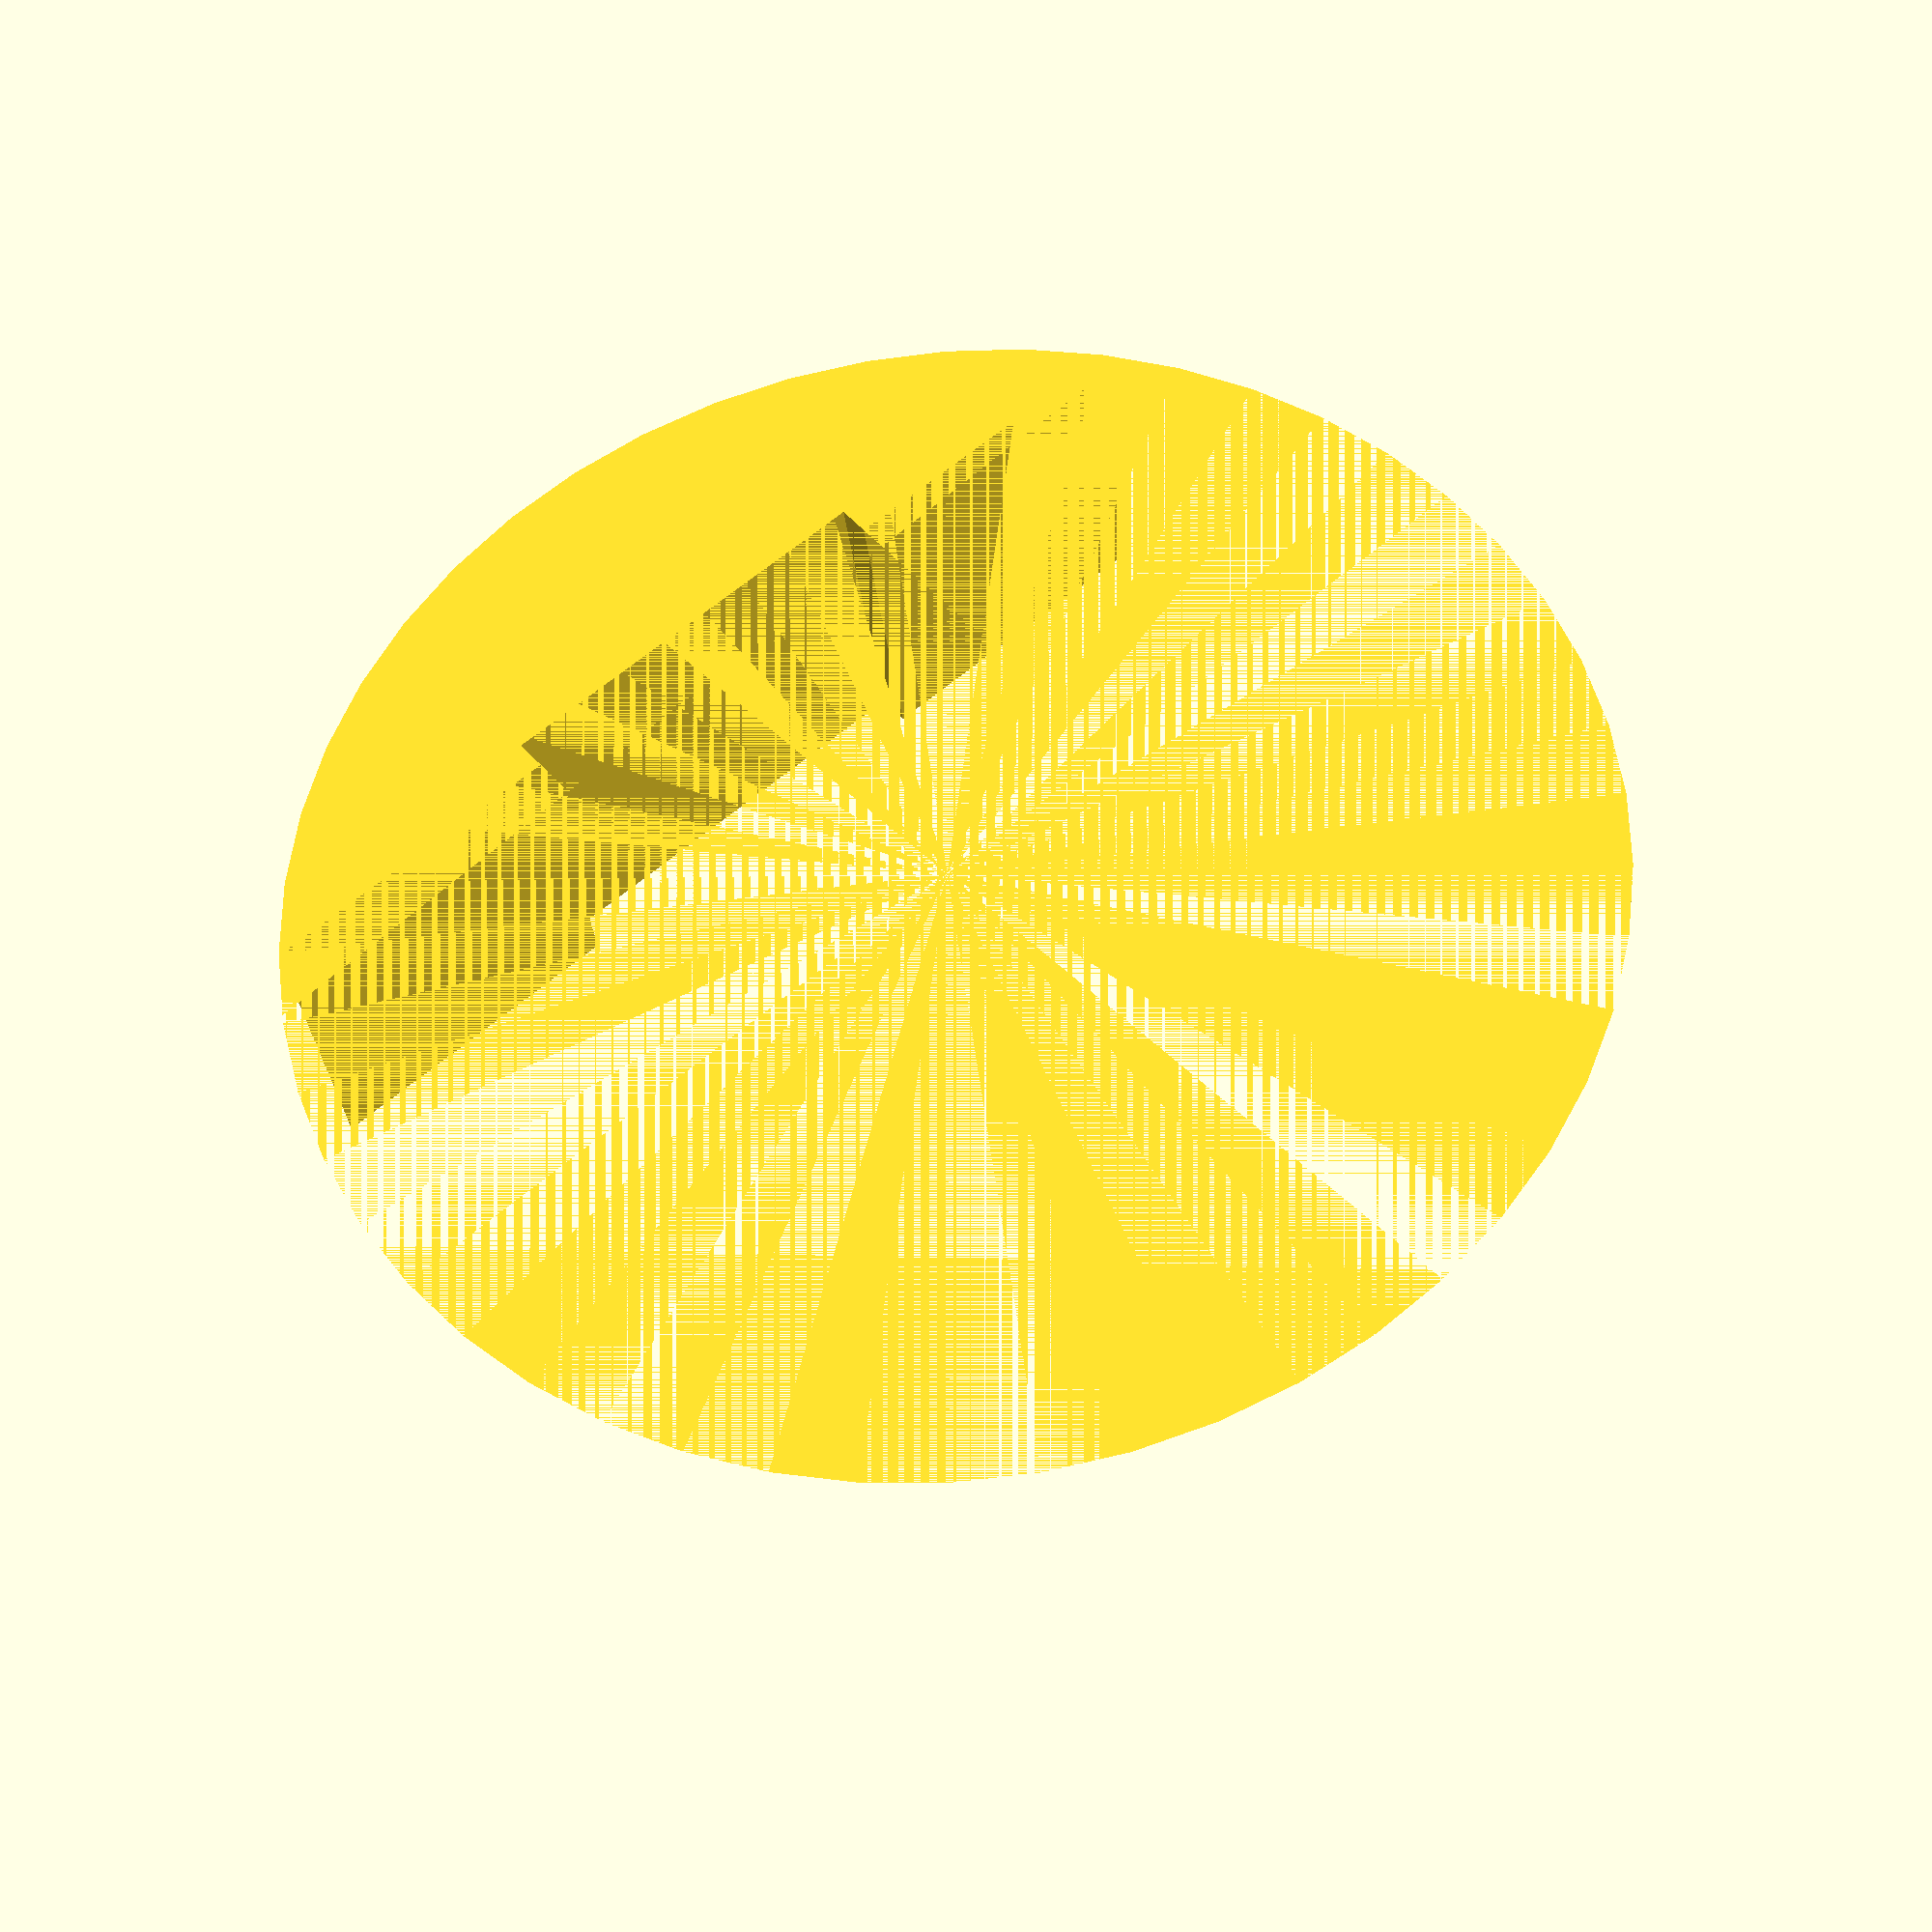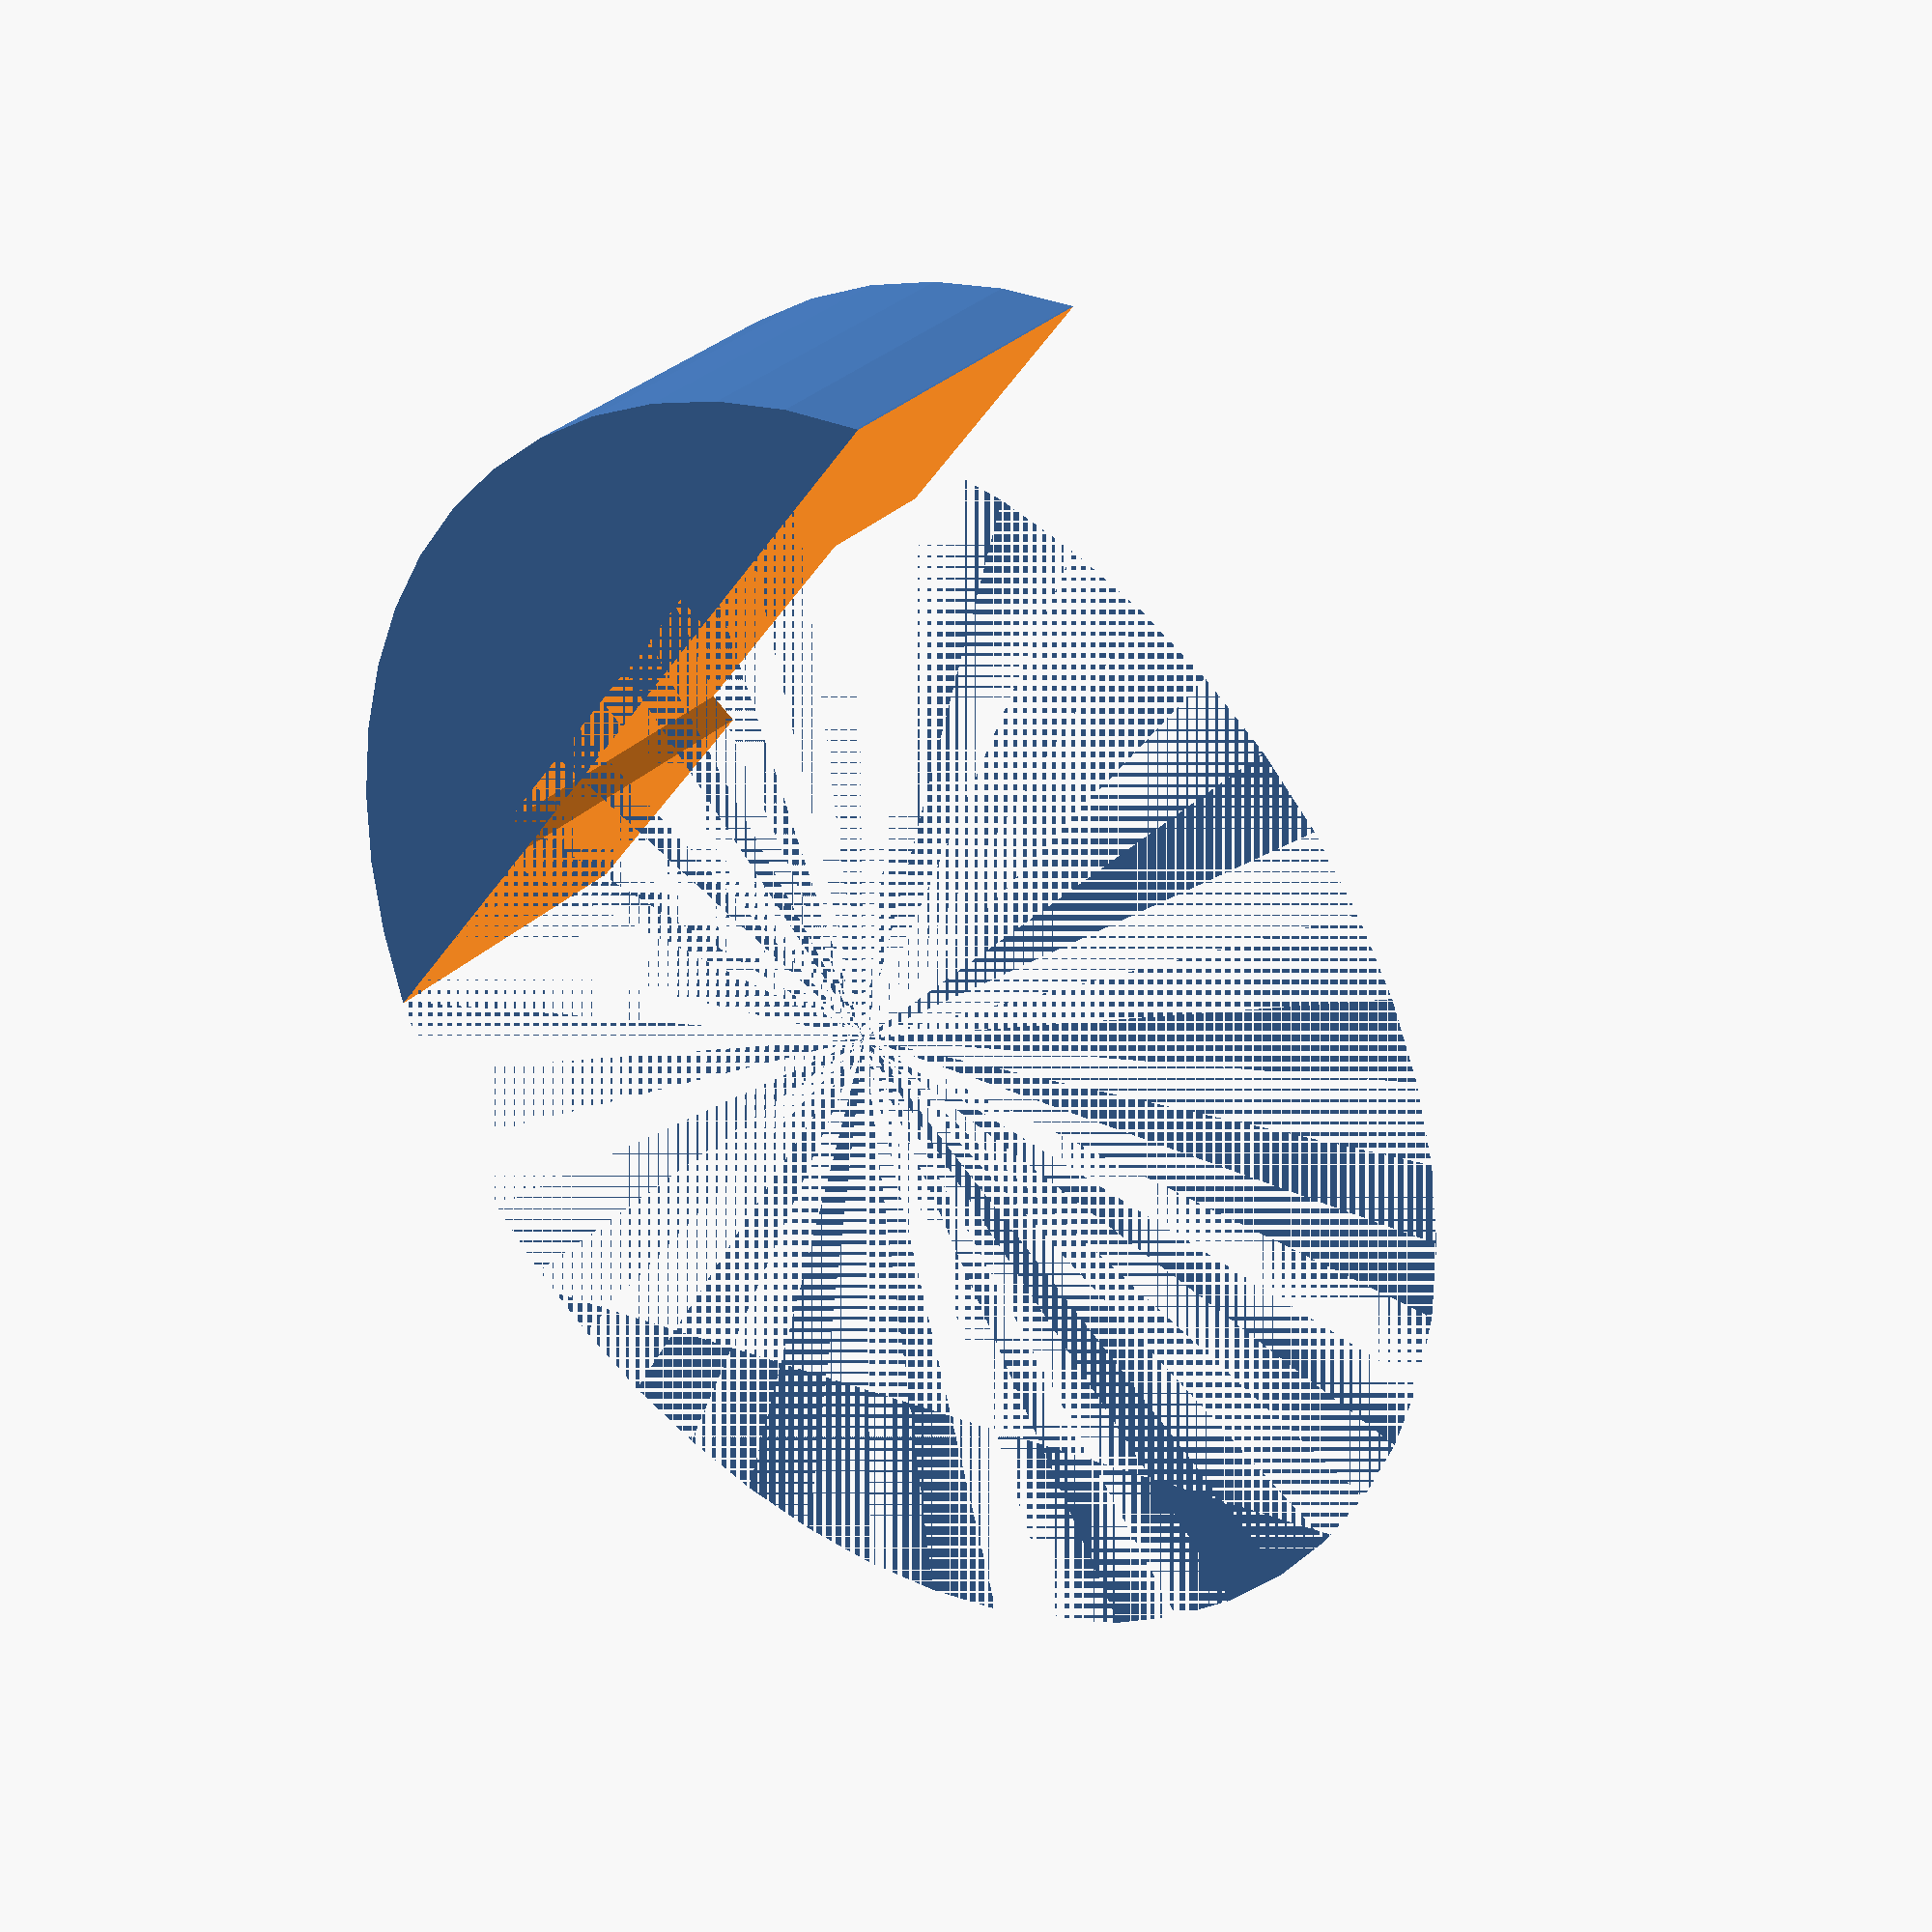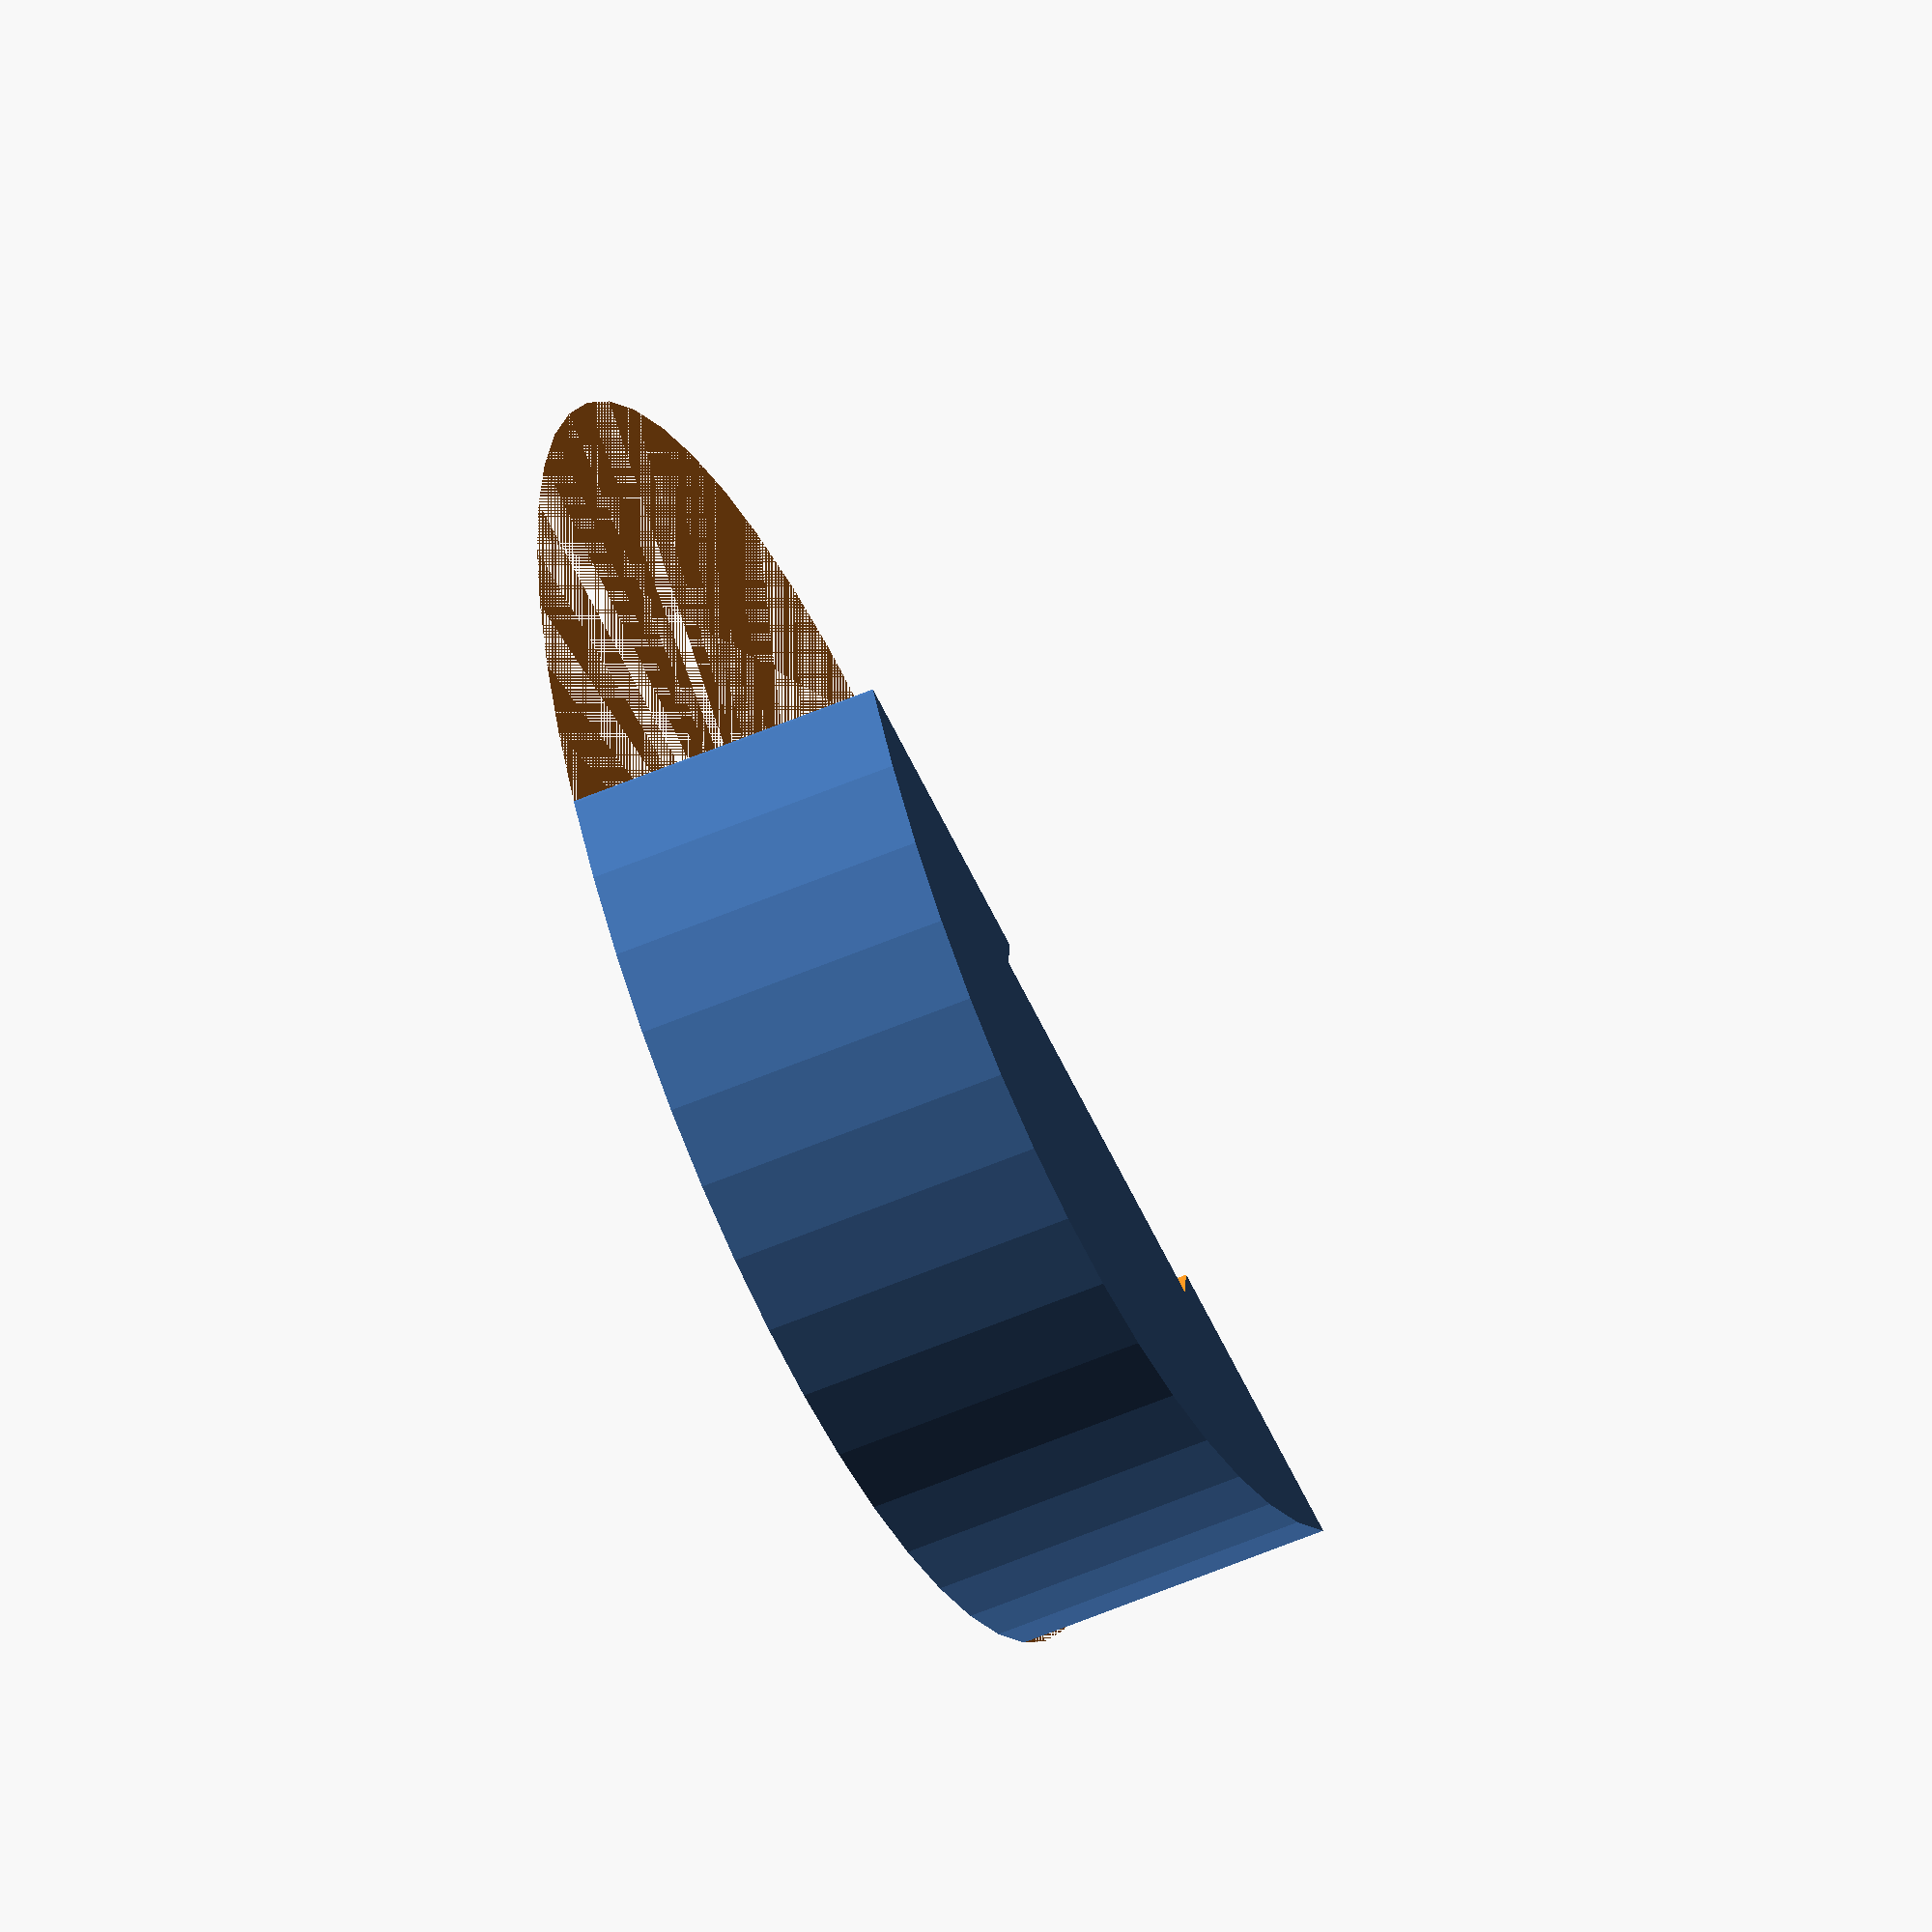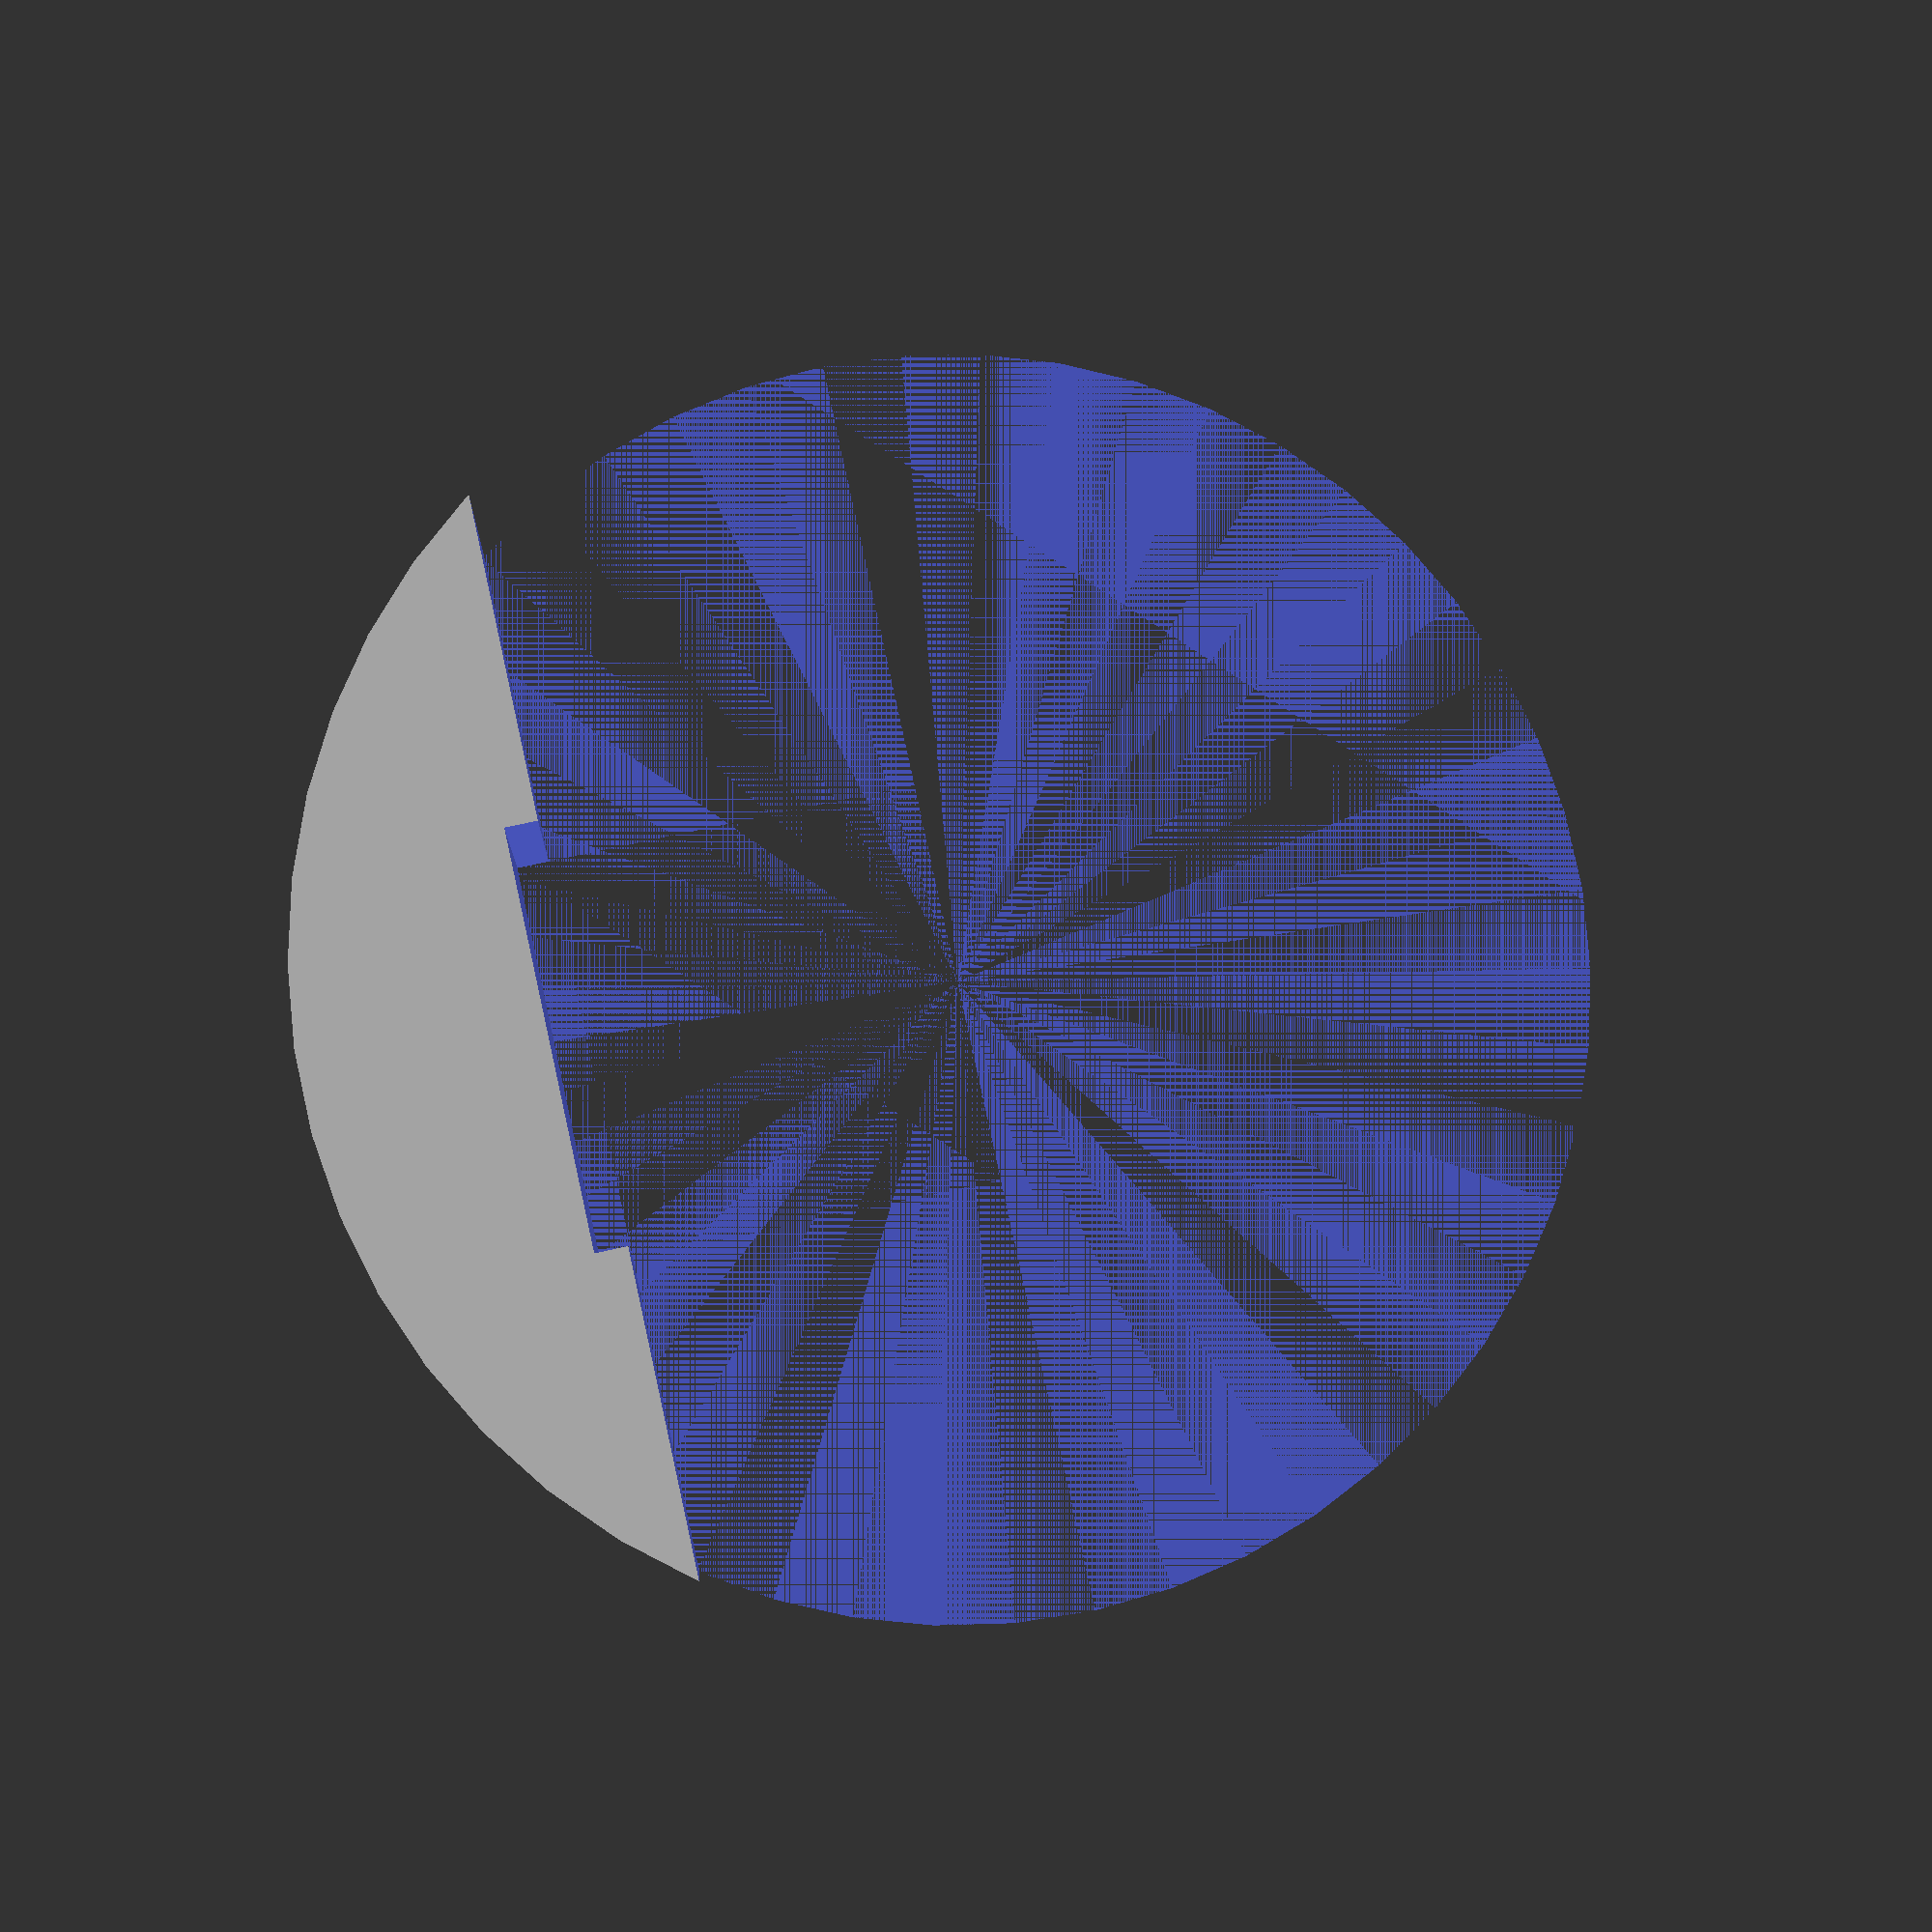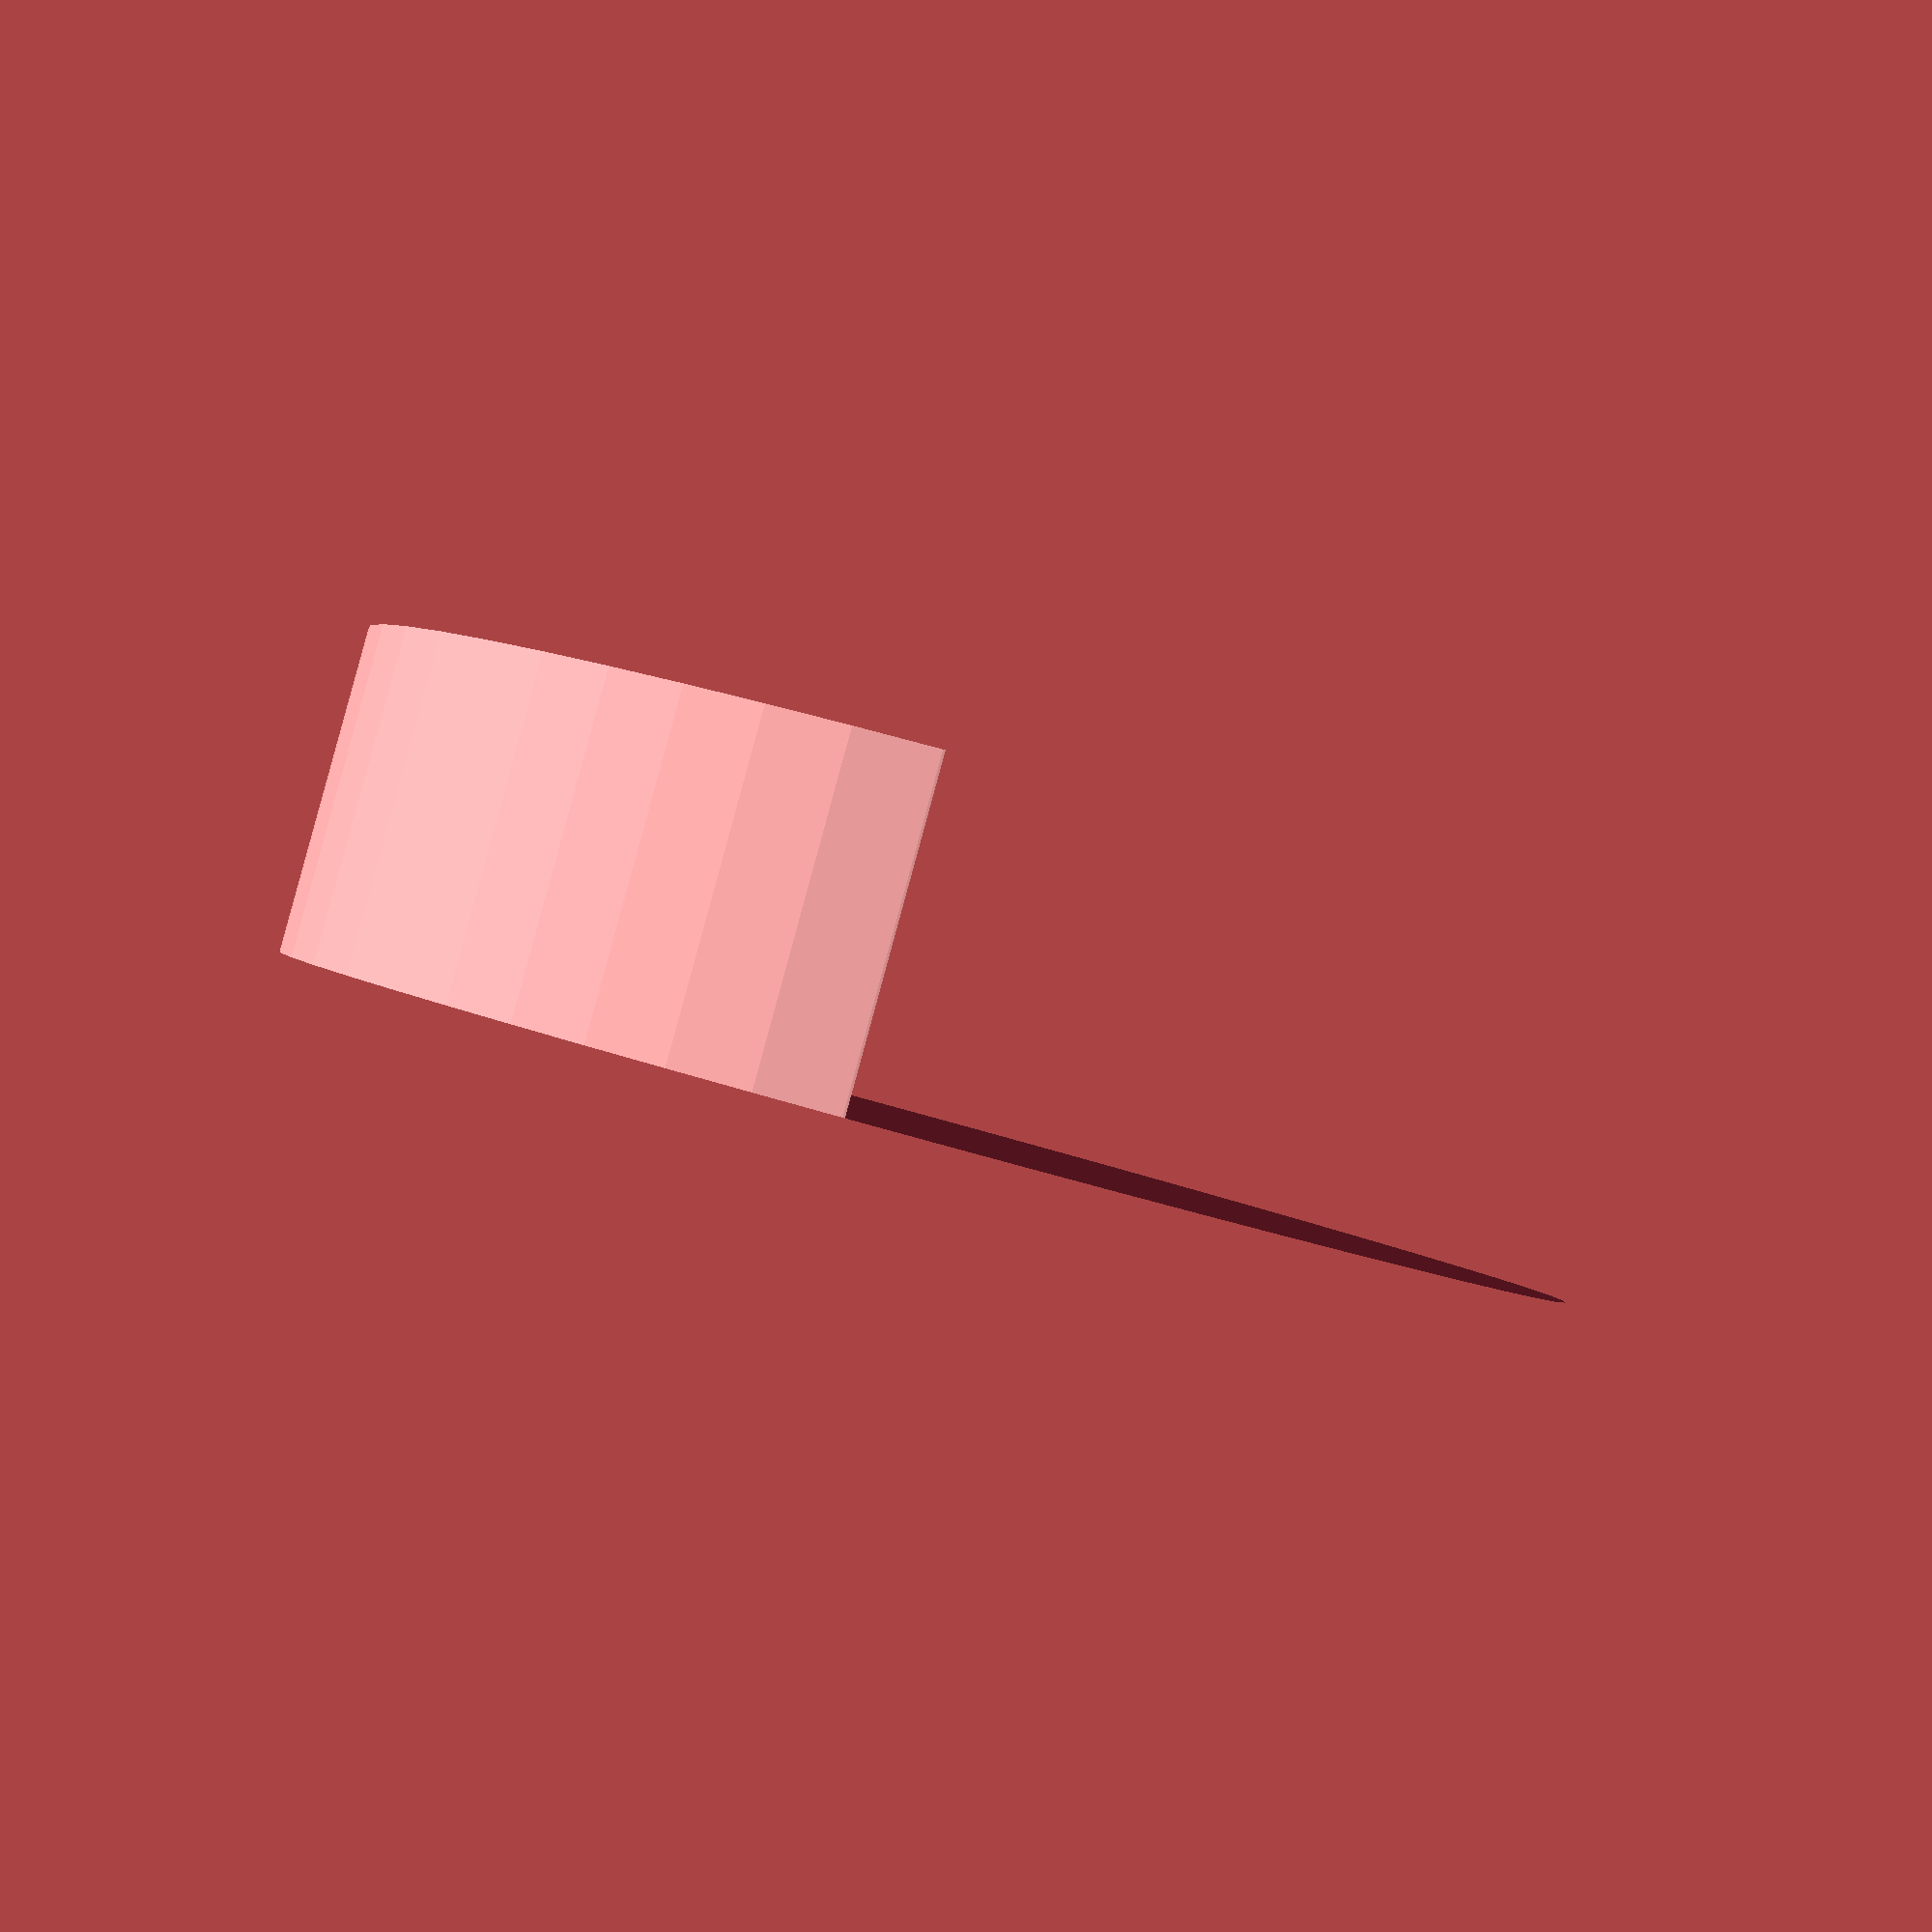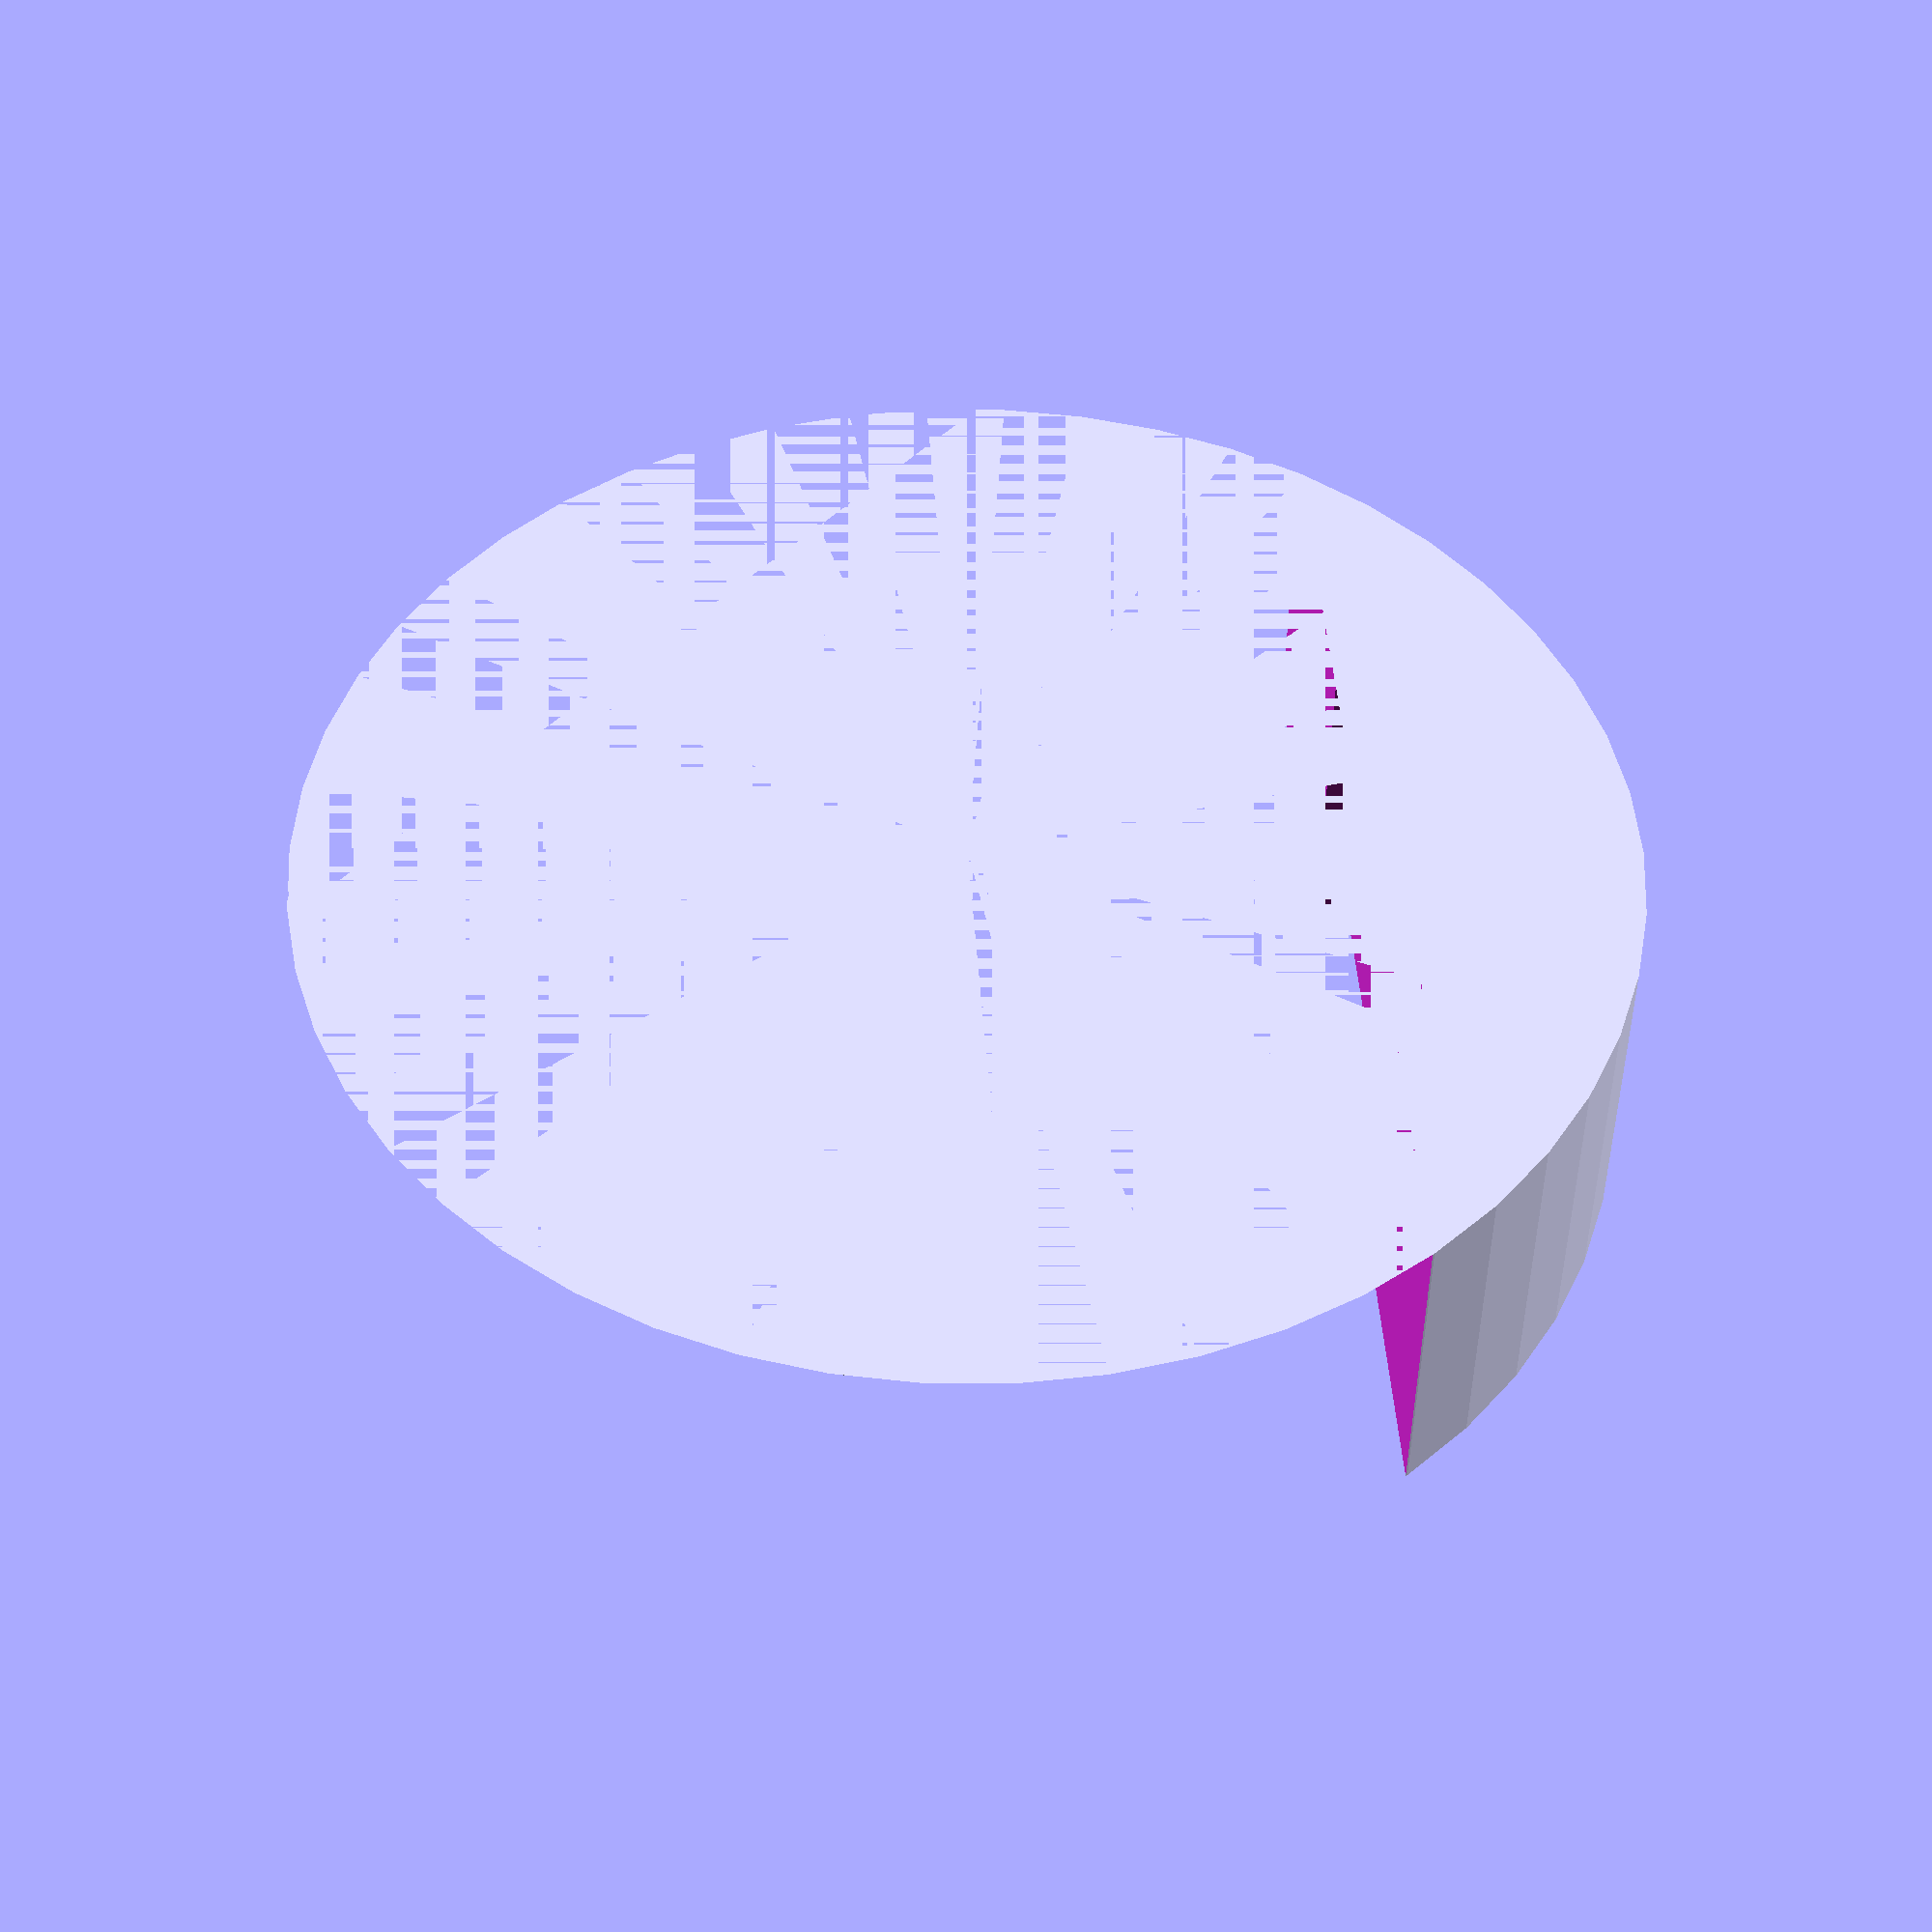
<openscad>
lc_s = 12.7;
c_w = 40.0;
c_l = 10.0;
d_h = lc_s - 1;
fn = 50;

translate ([0, 0, -d_h])
difference() {
  translate([0, c_l, 0])rotate([90, 0, 0]) cylinder(r=c_w/2.0, h=c_l, $fn=fn);
  translate([-30, 0, d_h-60]) cube([60, 60, 60]);
  translate([-lc_s/2.0, 0, 0]) cube([lc_s, 80, lc_s]);
}

</openscad>
<views>
elev=128.3 azim=8.2 roll=39.6 proj=p view=solid
elev=277.1 azim=232.2 roll=139.9 proj=p view=solid
elev=328.8 azim=65.1 roll=2.6 proj=o view=wireframe
elev=109.4 azim=194.1 roll=102.7 proj=p view=solid
elev=25.2 azim=28.4 roll=56.4 proj=p view=solid
elev=320.3 azim=172.8 roll=266.2 proj=p view=solid
</views>
